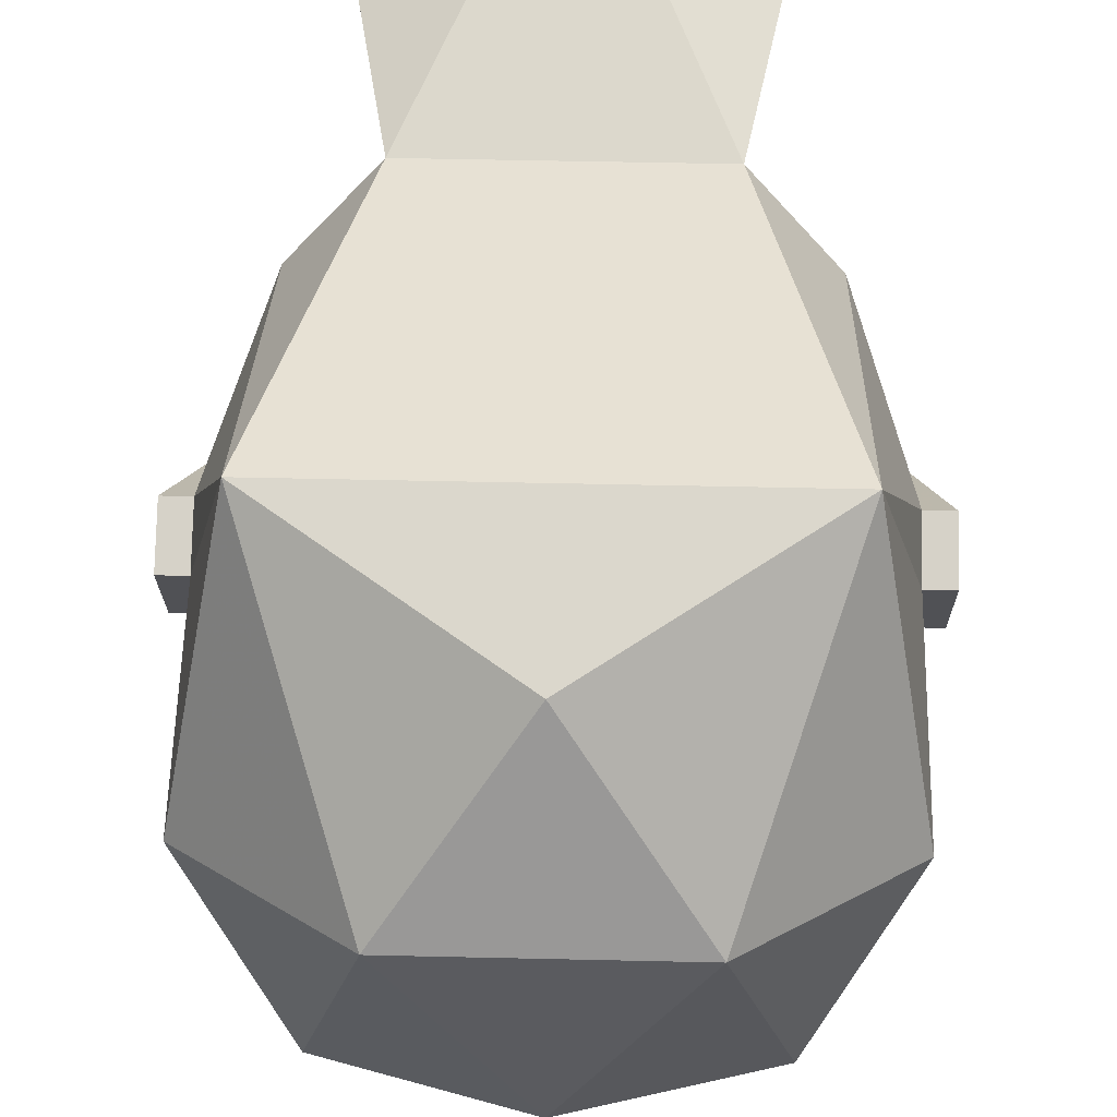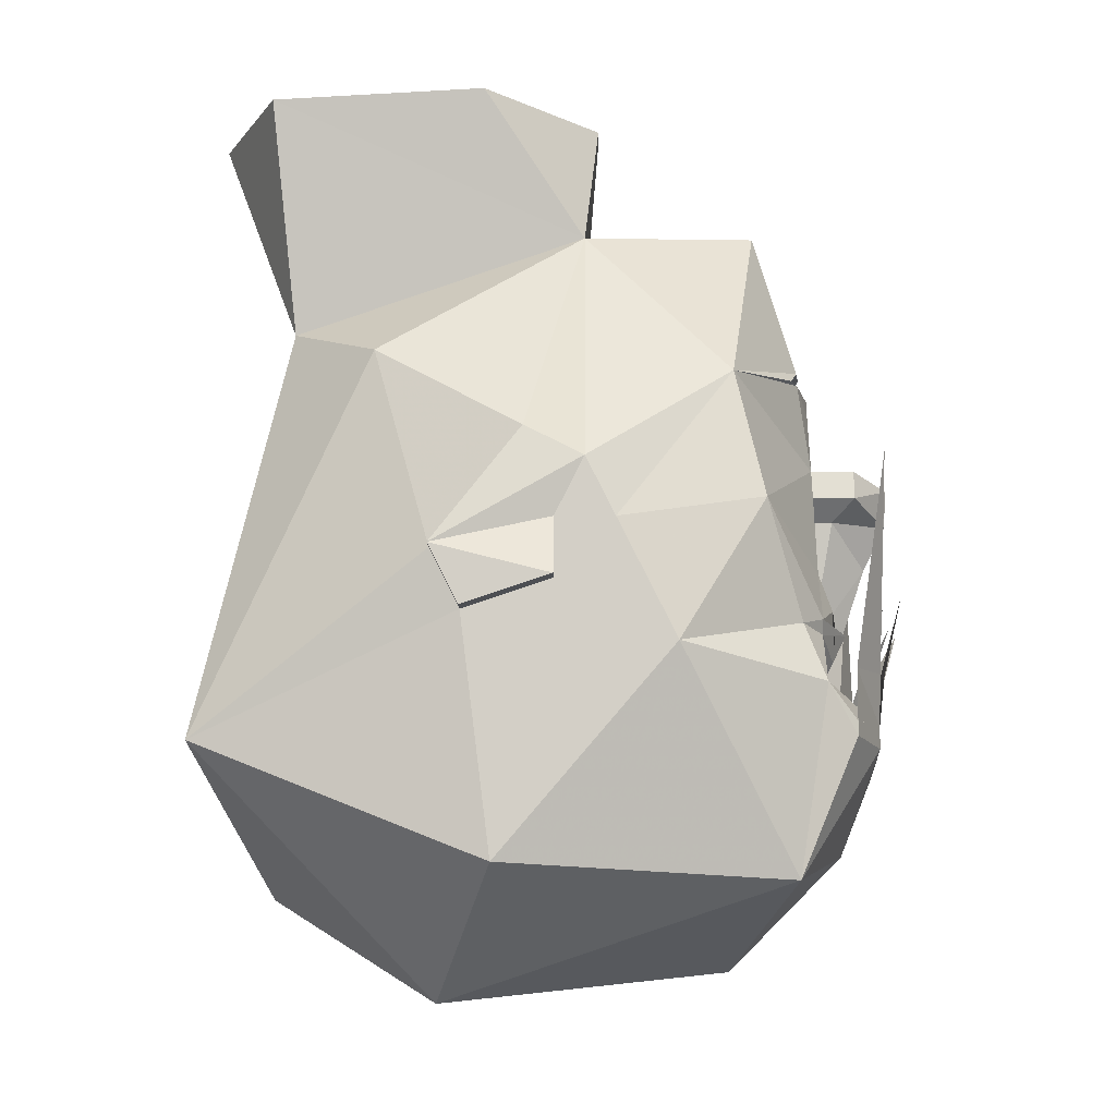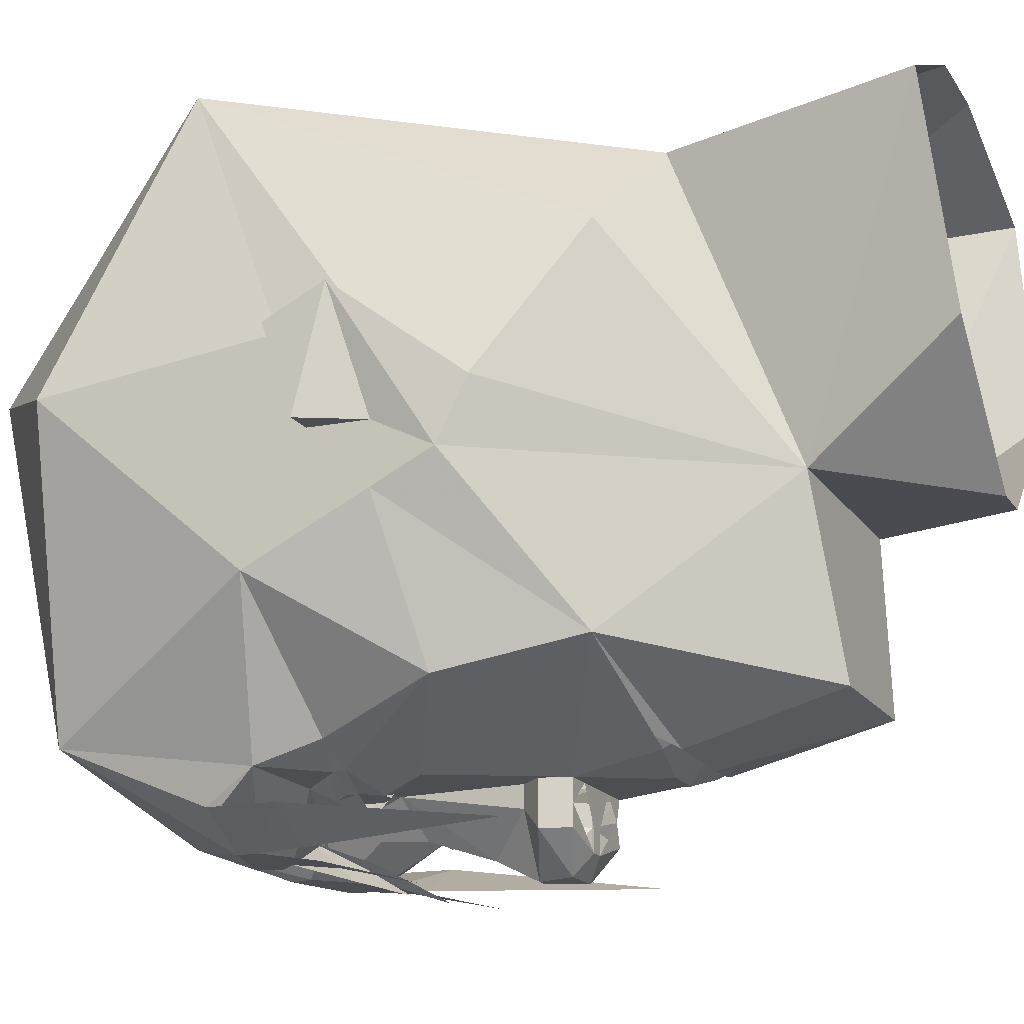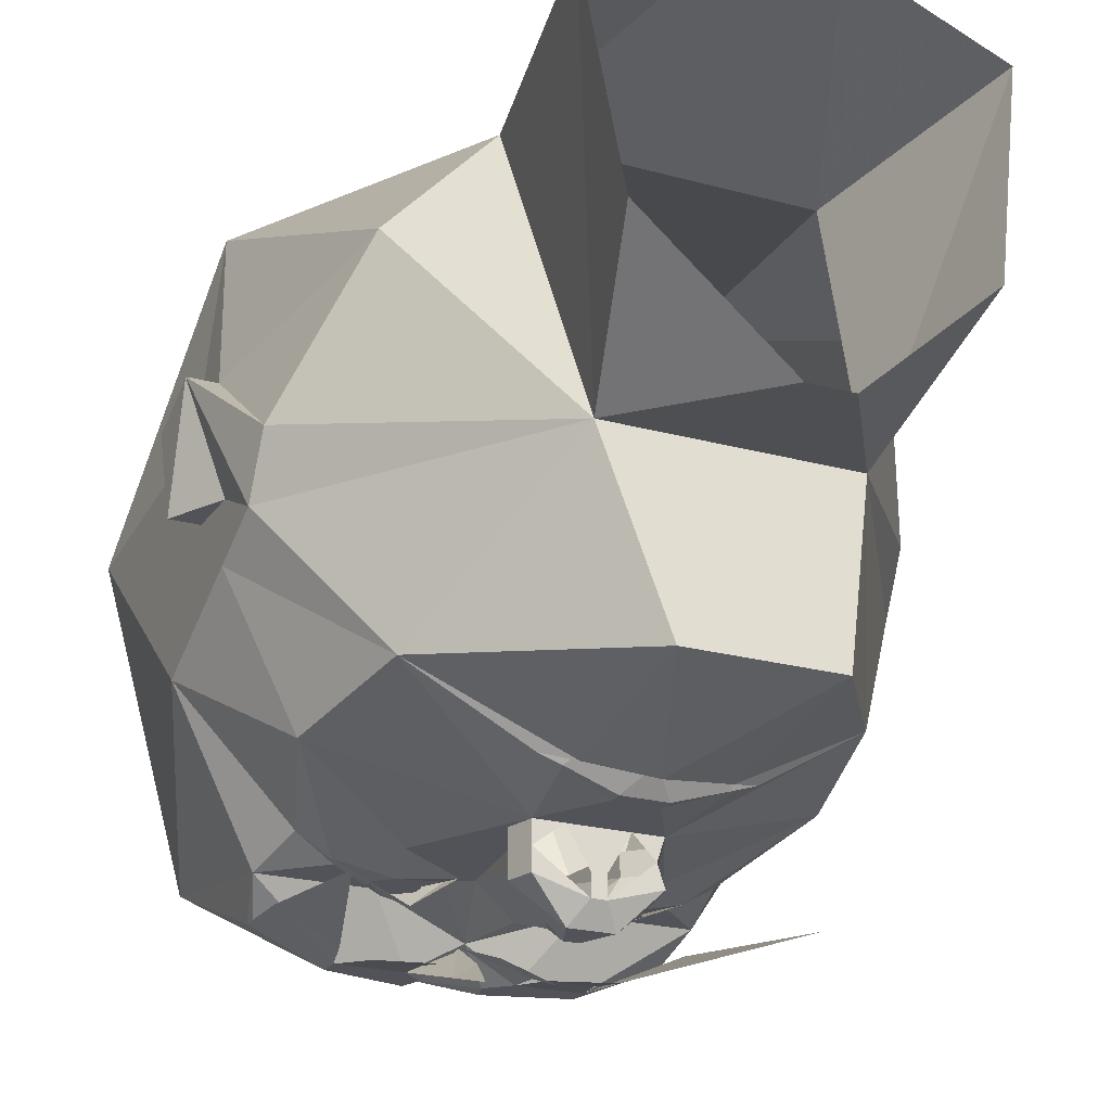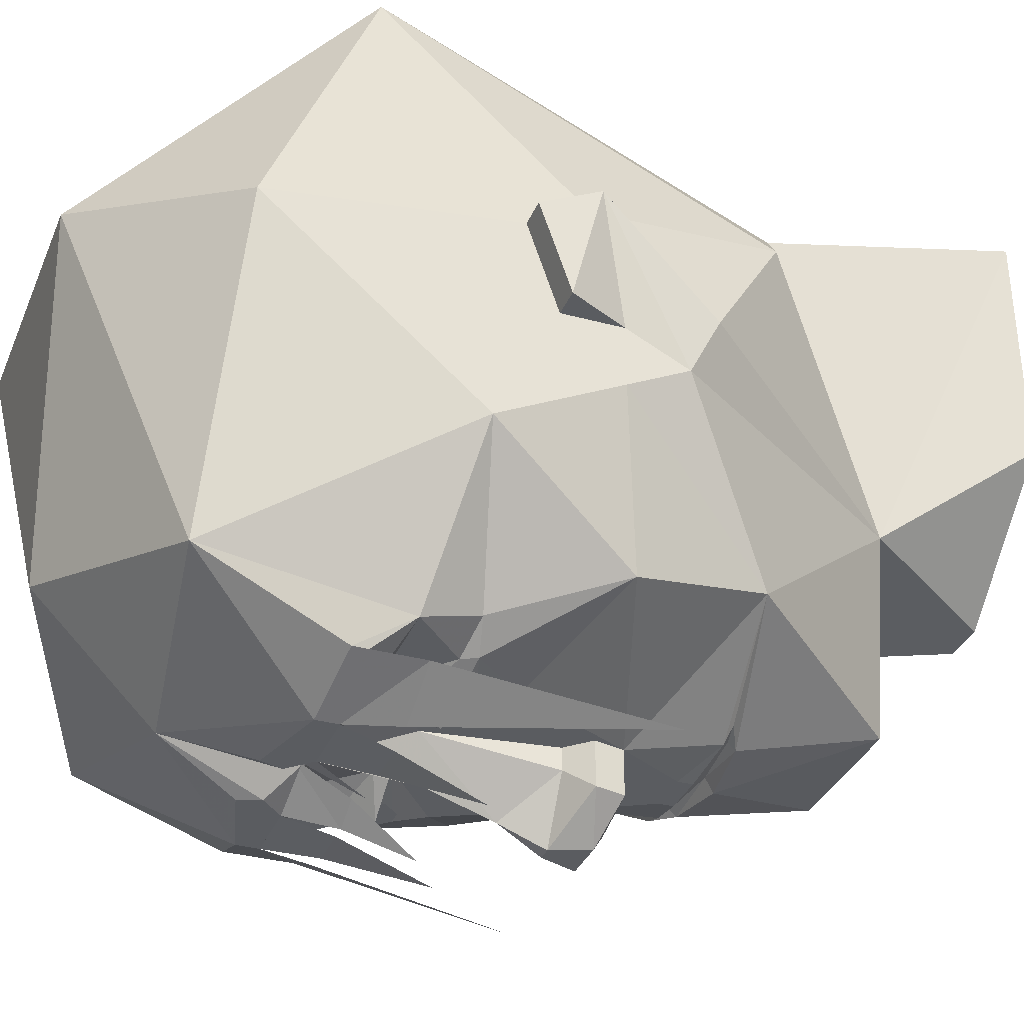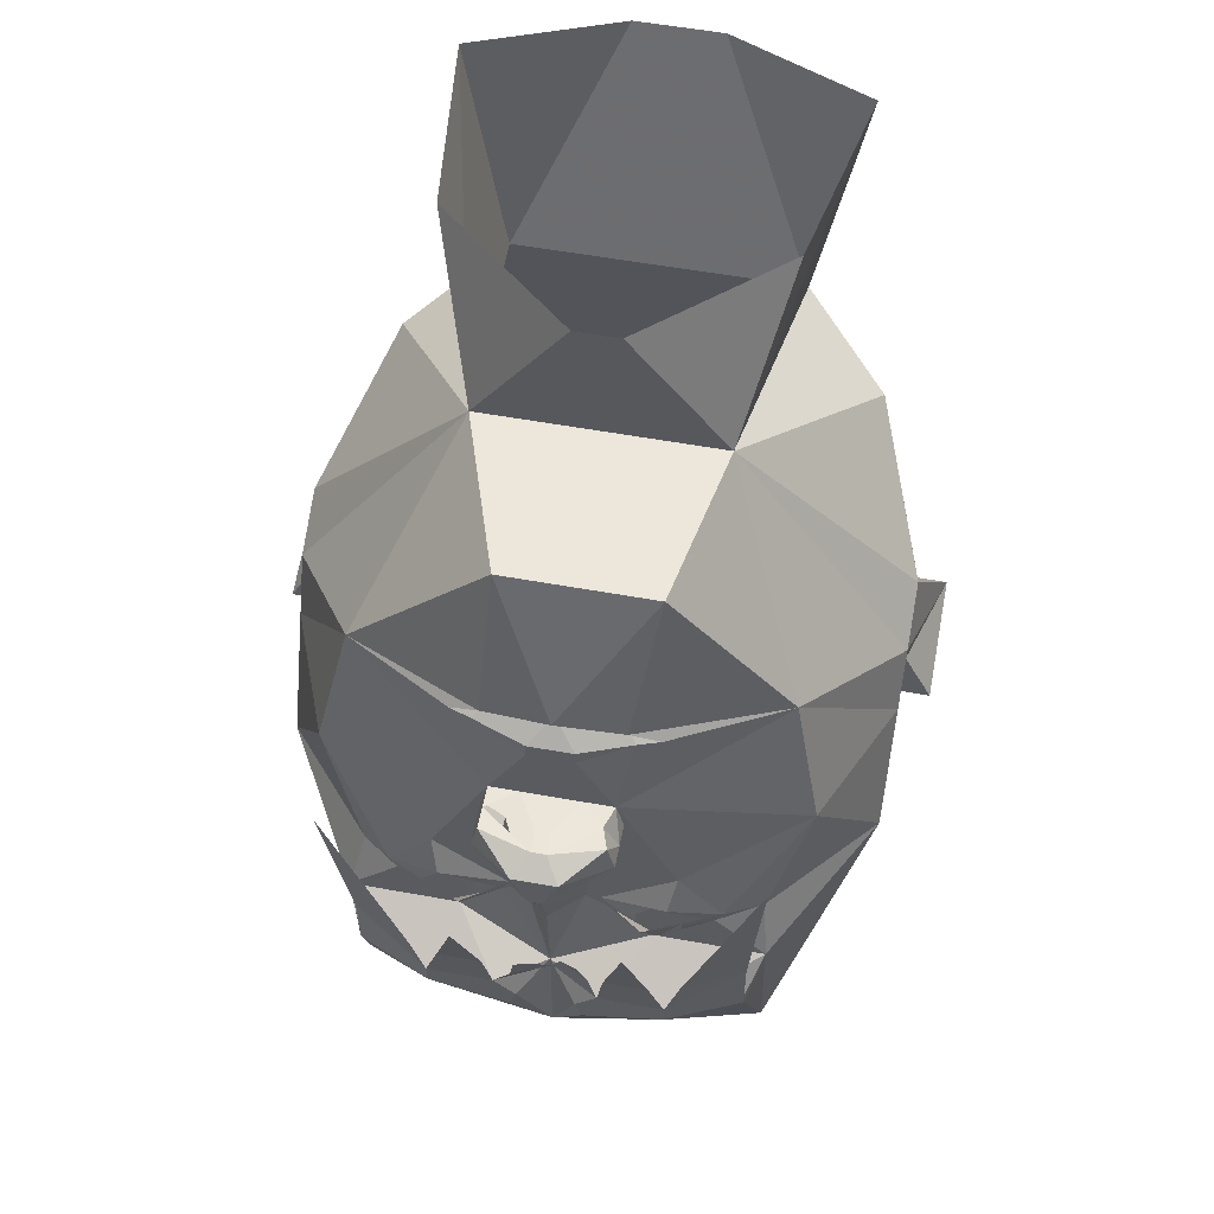
<metadata>
{"format":"obj","ext":"obj","renderer":"f3d","projection":"perspective","resolution":1024,"background":"white","views":[{"elev":51.4,"azim":1.4,"up":"+Z"},{"elev":-9.2,"azim":90.8,"up":"+Y"},{"elev":-16.6,"azim":112.2,"up":"+Z"},{"elev":-22.6,"azim":154.7,"up":"+Z"},{"elev":-33.7,"azim":69.7,"up":"+Z"},{"elev":55.9,"azim":-169.2,"up":"+Y"}]}
</metadata>
<code>
v 0.02344 -0.1641 -0.4375
v 0.03125 -0.2188 -0.4219
v 0.007812 -0.2188 -0.4062
v 0 -0.2812 -0.375
v 0.05469 -0.2734 -0.4062
v 0.2188 0.007812 -0.4062
v 0.2031 -0.2188 -0.375
v 0.1406 -0.2188 -0.4062
v 0.125 -0.2734 -0.4062
v 0.2031 -0.2734 -0.375
v 0.125 -0.2969 -0.4062
v 0.03906 -0.3203 -0.4062
v 0.1016 -0.2344 -0.3438
v 0.2188 -0.2344 -0.3438
v 0.2031 -0.2891 -0.375
v 0.2188 -0.4375 -0.3125
v 0 -0.4062 -0.375
v 0.03125 -0.2969 -0.4062
v 0 -0.2656 -0.375
v 0.05469 -0.1875 -0.3438
v 0.1094 -0.2031 -0.3594
v 0.1641 -0.1797 -0.3438
v 0.2031 -0.1719 -0.3203
v 0.3125 -0.2031 -0.1875
v 0.08594 -0.125 -0.4375
v 0.1094 -0.2188 -0.4141
v 0.0625 -0.2188 -0.4141
v -0.05469 -0.2734 -0.4062
v -0.125 -0.2734 -0.4062
v -0.1094 -0.2188 -0.4141
v -0.0625 -0.2188 -0.4141
v -0.08594 -0.1172 -0.4375
v -0.2031 -0.2734 -0.375
v -0.2031 -0.2188 -0.375
v -0.1406 -0.2188 -0.4062
v -0.2188 0.007812 -0.4062
v -0.04688 -0.2188 -0.4141
v -0.01562 -0.2188 -0.3984
v -0.03906 -0.1484 -0.4375
v 0.25 -0.04688 -0.2812
v 0.1719 -0.1641 -0.3438
v 0.125 -0.1094 -0.3438
v 0.0625 0.01562 -0.3438
v 0.2188 0.09375 -0.25
v 0.3125 -0.07812 -0.125
v 0.3125 -0.1406 -0.0625
v 0.3125 -0.4219 0
v 0.1406 -0.5625 0.0625
v 0 -0.5312 -0.25
v -0.2188 -0.4375 -0.3125
v -0.125 -0.2969 -0.4062
v -0.03906 -0.3203 -0.4062
v -0.03125 -0.2969 -0.4062
v -0.3125 -0.2031 -0.1875
v -0.2109 -0.1719 -0.3203
v -0.2188 -0.2344 -0.3438
v -0.3125 -0.4219 0
v -0.3125 -0.1406 -0.0625
v -0.3125 -0.07812 -0.125
v -0.25 -0.04688 -0.2812
v -0.1719 -0.1641 -0.3438
v -0.1641 -0.1797 -0.3438
v -0.1016 -0.2344 -0.3438
v -0.2031 -0.2891 -0.375
v -0.2188 0.09375 -0.25
v -0.0625 0.01562 -0.3438
v -0.125 -0.1094 -0.3438
v -0.1172 -0.1484 -0.3594
v -0.1094 -0.2031 -0.3594
v -0.05469 -0.1875 -0.3438
v -0.3125 -0.01562 -0.09375
v -0.125 0.2656 -0.09375
v -0.09375 0.2812 -0.2812
v -0.07031 0.125 -0.3281
v -0.1016 0.1094 -0.3203
v -0.07812 0.1094 -0.3281
v -0.02344 0.08594 -0.3438
v -0.03125 0.01562 -0.3438
v -0.05469 0.01562 -0.3672
v -0.07031 -0.01562 -0.3672
v -0.07031 -0.01562 -0.3438
v -0.04688 -0.03906 -0.3438
v -0.03125 -0.1719 -0.3438
v -0.04688 -0.1719 -0.3438
v 0 -0.1562 -0.3828
v 0.03125 -0.1719 -0.3438
v 0.04688 -0.1719 -0.3438
v 0.1172 -0.1484 -0.3594
v 0.09375 -0.1719 -0.375
v 0.3125 -0.01562 -0.09375
v 0.3125 -0.07812 -0.0625
v 0.3438 -0.1406 -0.0625
v 0.3125 -0.1719 0.03125
v 0.25 -0.2969 0.3125
v 0 -0.4531 0.25
v -0.1406 -0.5625 0.0625
v -0.25 -0.2969 0.3125
v -0.3125 -0.1719 0.03125
v -0.3438 -0.1406 -0.0625
v -0.3125 -0.07812 -0.0625
v -0.3438 -0.1094 0.0625
v -0.3125 0.01562 -0.03125
v -0.25 0.1094 0.125
v -0.1562 0.1484 0.2188
v -0.2031 0.3984 0.2422
v -0.1641 0.4219 0.01562
v -0.02344 0.4219 -0.1094
v 0.125 0.2656 -0.09375
v 0.0625 0.2812 -0.2812
v 0 0.1328 -0.3359
v 0 0.125 -0.3203
v -0.07031 0.1172 -0.3203
v -0.02344 0.1016 -0.3438
v 0.02344 0.08594 -0.3438
v 0.03125 0.01562 -0.3438
v 0.007812 0.01562 -0.3828
v -0.007812 0.01562 -0.3828
v 0.007812 0.01562 -0.4062
v -0.007812 0.01562 -0.4062
v 0.02344 0 -0.4297
v -0.02344 0 -0.4297
v -0.0625 0.01562 -0.3906
v -0.07031 -0.01562 -0.3906
v -0.007812 -0.03906 -0.4297
v -0.04688 -0.03906 -0.3672
v 0 -0.08594 -0.4062
v 0.04688 -0.03906 -0.3672
v 0.04688 -0.03906 -0.3438
v 0.25 0.1094 0.125
v 0.1562 0.1484 0.2188
v 0.3125 -0.1094 0.0625
v 0.3125 0.01562 -0.03125
v 0.07031 0.125 -0.3281
v 0.07031 0.1172 -0.3203
v 0.07812 0.1094 -0.3281
v 0.02344 0.1016 -0.3438
v 0.0625 0.01562 -0.3672
v 0.07031 -0.01562 -0.3438
v 0.07031 -0.01562 -0.3672
v 0.0625 0.01562 -0.3906
v 0.07031 -0.01562 -0.3906
v 0.007812 -0.03906 -0.4297
v -0.3125 -0.1094 0.0625
v -0.3438 -0.1719 0.03125
v -0.04688 0.3906 0.3125
v 0.3438 -0.1094 0.0625
v 0.3438 -0.1719 0.03125
v 0.2031 0.3984 0.2422
v 0.1719 0.4219 0.01562
v 0.02344 0.4219 -0.1094
v 0.04688 0.3906 0.3125
v 0.1016 0.1094 -0.3203
v -0.09375 -0.1719 -0.375
v -0.1016 -0.1875 -0.3594
v -0.1172 -0.1875 -0.3594
v -0.125 -0.1797 -0.3594
v -0.125 -0.1641 -0.3594
v -0.1172 -0.1562 -0.3594
v -0.1016 -0.1562 -0.3594
v -0.09375 -0.1641 -0.3594
v -0.09375 -0.1797 -0.3594
v -0.1016 -0.1953 -0.3594
v -0.1172 -0.1953 -0.3594
v -0.1328 -0.1797 -0.3594
v -0.1328 -0.1641 -0.3594
v -0.1016 -0.1484 -0.3594
v -0.08594 -0.1641 -0.3594
v -0.08594 -0.1797 -0.3594
v 0.08594 -0.1797 -0.3594
v 0.08594 -0.1641 -0.3594
v 0.1016 -0.1484 -0.3594
v 0.1328 -0.1641 -0.3594
v 0.1328 -0.1797 -0.3594
v 0.1172 -0.1953 -0.3594
v 0.1016 -0.1953 -0.3594
v 0.09375 -0.1797 -0.3594
v 0.09375 -0.1641 -0.3594
v 0.1016 -0.1562 -0.3594
v 0.1172 -0.1562 -0.3594
v 0.125 -0.1641 -0.3594
v 0.125 -0.1797 -0.3594
v 0.1172 -0.1875 -0.3594
v 0.1016 -0.1875 -0.3594
f 1 2 3
f 3 2 4
f 4 2 5
f 6 7 8
f 8 7 9
f 9 7 10
f 9 10 11
f 9 11 12
f 9 12 5
f 10 14 15
f 10 15 11
f 11 15 16
f 11 16 17
f 11 17 12
f 12 17 18
f 12 18 5
f 5 18 19
f 14 23 24
f 14 24 16
f 14 16 15
f 25 26 27
f 27 26 5
f 5 26 9
f 28 29 30
f 28 30 31
f 31 30 32
f 29 33 34
f 29 34 35
f 35 34 36
f 4 28 37
f 4 37 38
f 38 37 39
f 40 24 23
f 40 44 45
f 40 45 24
f 24 45 46
f 24 46 47
f 24 47 16
f 16 47 48
f 16 48 49
f 16 49 17
f 17 49 50
f 17 50 51
f 17 51 52
f 17 52 53
f 17 53 19
f 17 19 18
f 54 55 56
f 54 56 50
f 54 50 57
f 54 57 58
f 54 58 59
f 54 59 60
f 54 60 55
f 56 33 64
f 56 64 50
f 50 64 51
f 51 64 29
f 51 29 28
f 51 28 53
f 51 53 52
f 59 65 60
f 59 71 65
f 44 90 45
f 45 90 91
f 45 91 46
f 46 93 47
f 47 93 94
f 47 94 48
f 48 94 95
f 48 95 96
f 48 96 49
f 49 96 50
f 50 96 57
f 57 96 97
f 57 97 98
f 57 98 58
f 58 100 59
f 59 100 71
f 72 102 103
f 72 103 104
f 129 108 130
f 129 130 94
f 129 94 131
f 129 131 132
f 129 132 108
f 143 103 102
f 143 98 97
f 143 97 103
f 103 97 104
f 104 97 94
f 104 94 130
f 93 131 94
f 95 94 97
f 95 97 96
f 19 53 28
f 64 33 29
f 9 5 13
f 9 13 14
f 9 14 10
f 5 19 13
f 13 19 20
f 13 20 21
f 13 21 22
f 13 22 14
f 14 22 23
f 40 23 41
f 40 41 42
f 40 42 43
f 40 43 44
f 55 60 61
f 55 61 62
f 55 62 56
f 56 62 63
f 56 63 29
f 56 29 33
f 60 65 66
f 60 66 67
f 60 67 61
f 61 67 68
f 62 69 63
f 63 69 70
f 63 70 19
f 63 19 28
f 63 28 29
f 65 71 72
f 65 72 73
f 65 73 74
f 65 74 75
f 65 75 76
f 65 76 66
f 66 76 77
f 66 77 78
f 66 78 79
f 66 79 80
f 66 80 81
f 66 81 67
f 67 81 82
f 67 82 83
f 67 83 84
f 67 84 68
f 70 84 83
f 70 83 19
f 19 83 85
f 19 85 86
f 19 86 20
f 20 86 87
f 22 41 23
f 41 22 89
f 89 22 21
f 89 21 20
f 89 20 87
f 46 91 92
f 46 92 93
f 58 98 99
f 58 99 100
f 71 100 101
f 71 101 102
f 71 102 72
f 72 104 105
f 72 105 106
f 72 106 107
f 72 107 108
f 72 108 73
f 73 108 109
f 73 109 110
f 73 110 74
f 76 113 77
f 77 113 114
f 77 114 115
f 77 115 78
f 78 115 116
f 78 116 117
f 117 116 118
f 117 118 119
f 119 118 120
f 119 120 121
f 119 121 122
f 119 122 79
f 79 122 80
f 80 122 123
f 80 123 124
f 80 124 125
f 80 125 81
f 81 125 82
f 82 125 83
f 83 125 126
f 83 126 85
f 85 126 86
f 86 126 127
f 86 127 128
f 86 128 42
f 86 42 87
f 87 42 88
f 88 42 41
f 108 132 90
f 108 90 44
f 108 44 109
f 109 44 133
f 109 133 110
f 113 136 114
f 114 136 135
f 114 135 43
f 114 43 115
f 115 43 137
f 137 43 138
f 137 138 139
f 137 139 140
f 137 140 118
f 118 140 120
f 120 140 141
f 120 141 142
f 120 142 121
f 121 142 124
f 121 124 123
f 121 123 122
f 143 102 101
f 143 101 144
f 143 144 98
f 104 130 145
f 104 145 105
f 92 146 147
f 92 147 93
f 93 147 131
f 146 92 91
f 146 91 90
f 146 90 132
f 146 132 131
f 146 131 147
f 144 101 99
f 144 99 98
f 100 99 101
f 148 130 108
f 148 108 149
f 149 108 150
f 150 108 107
f 130 151 145
f 151 130 148
f 152 133 44
f 152 44 135
f 135 44 43
f 69 62 153
f 69 153 70
f 70 153 84
f 62 61 153
f 138 43 42
f 138 42 128
f 138 128 139
f 139 128 127
f 139 127 141
f 139 141 140
f 127 142 141
f 142 127 126
f 142 126 124
f 124 126 125
f 61 68 62
f 62 68 69
f 68 84 69
f 69 84 70
f 20 87 88
f 20 88 21
f 21 88 41
f 21 41 22
f 74 110 111
f 74 111 112
f 74 112 75
f 110 133 111
f 111 133 134
f 152 134 133
f 75 112 76
f 76 112 111
f 76 111 113
f 111 134 135
f 111 135 136
f 111 136 113
f 152 135 134
f 154 155 156
f 154 156 157
f 154 157 158
f 154 158 159
f 154 159 160
f 154 160 161
f 176 177 178
f 176 178 179
f 176 179 180
f 176 180 181
f 176 181 182
f 176 182 183
f 162 163 164
f 162 164 165
f 162 165 68
f 162 68 166
f 162 166 167
f 162 167 168
f 169 170 171
f 169 171 88
f 169 88 172
f 169 172 173
f 169 173 174
f 169 174 175

</code>
